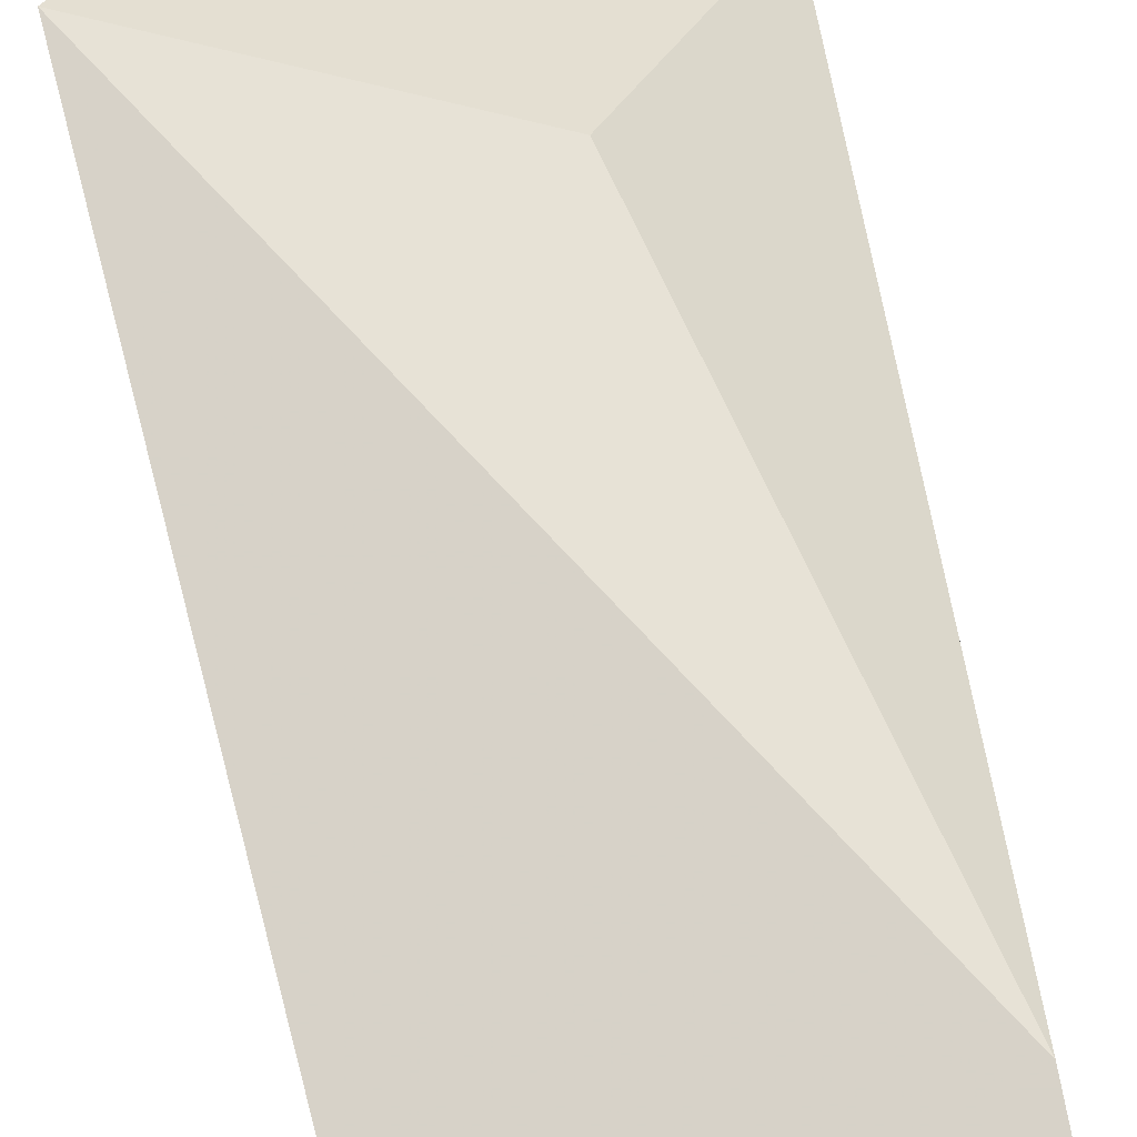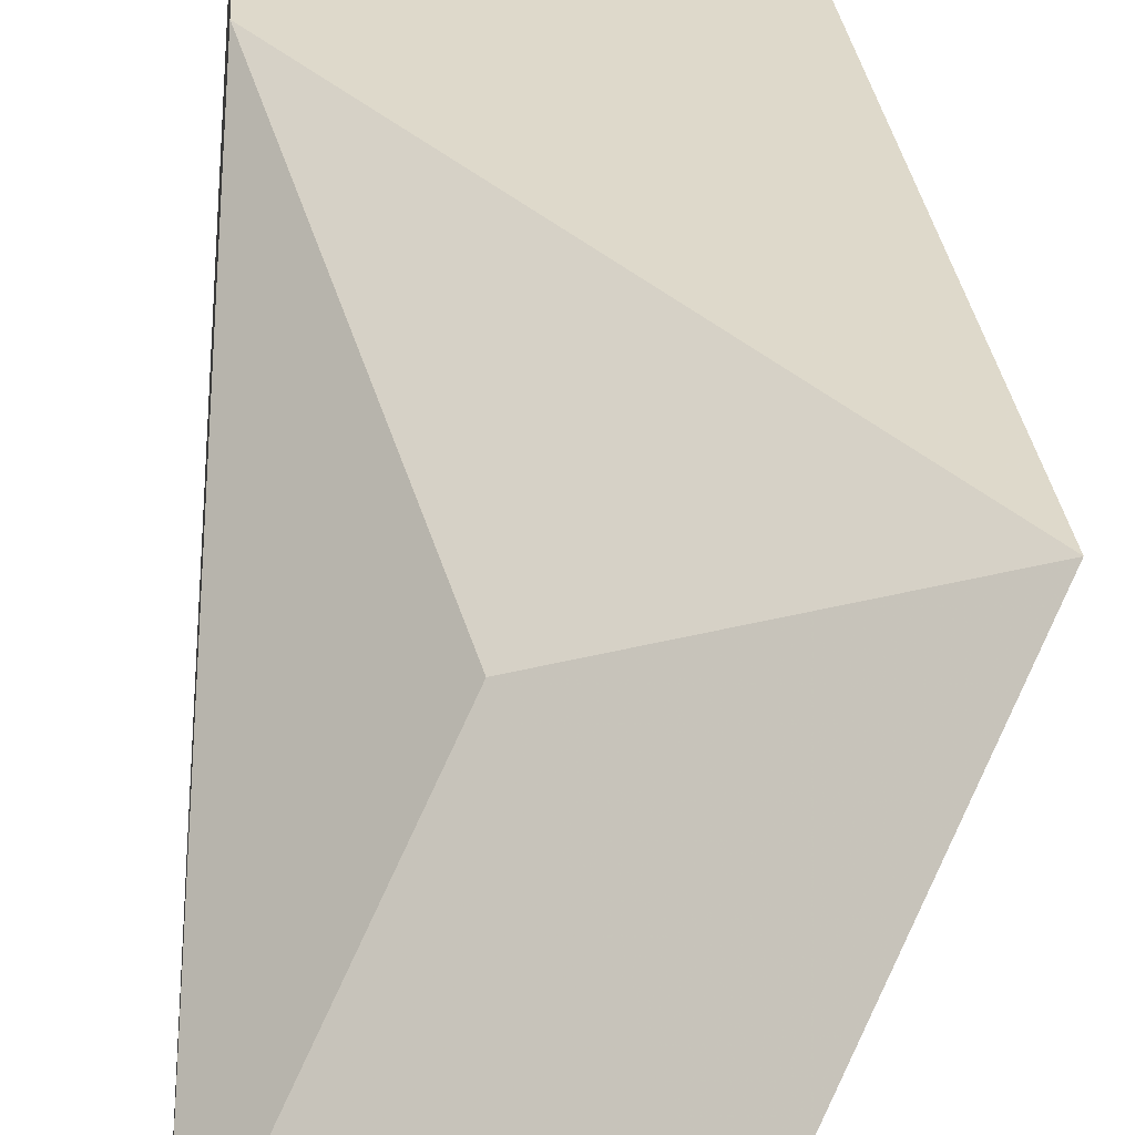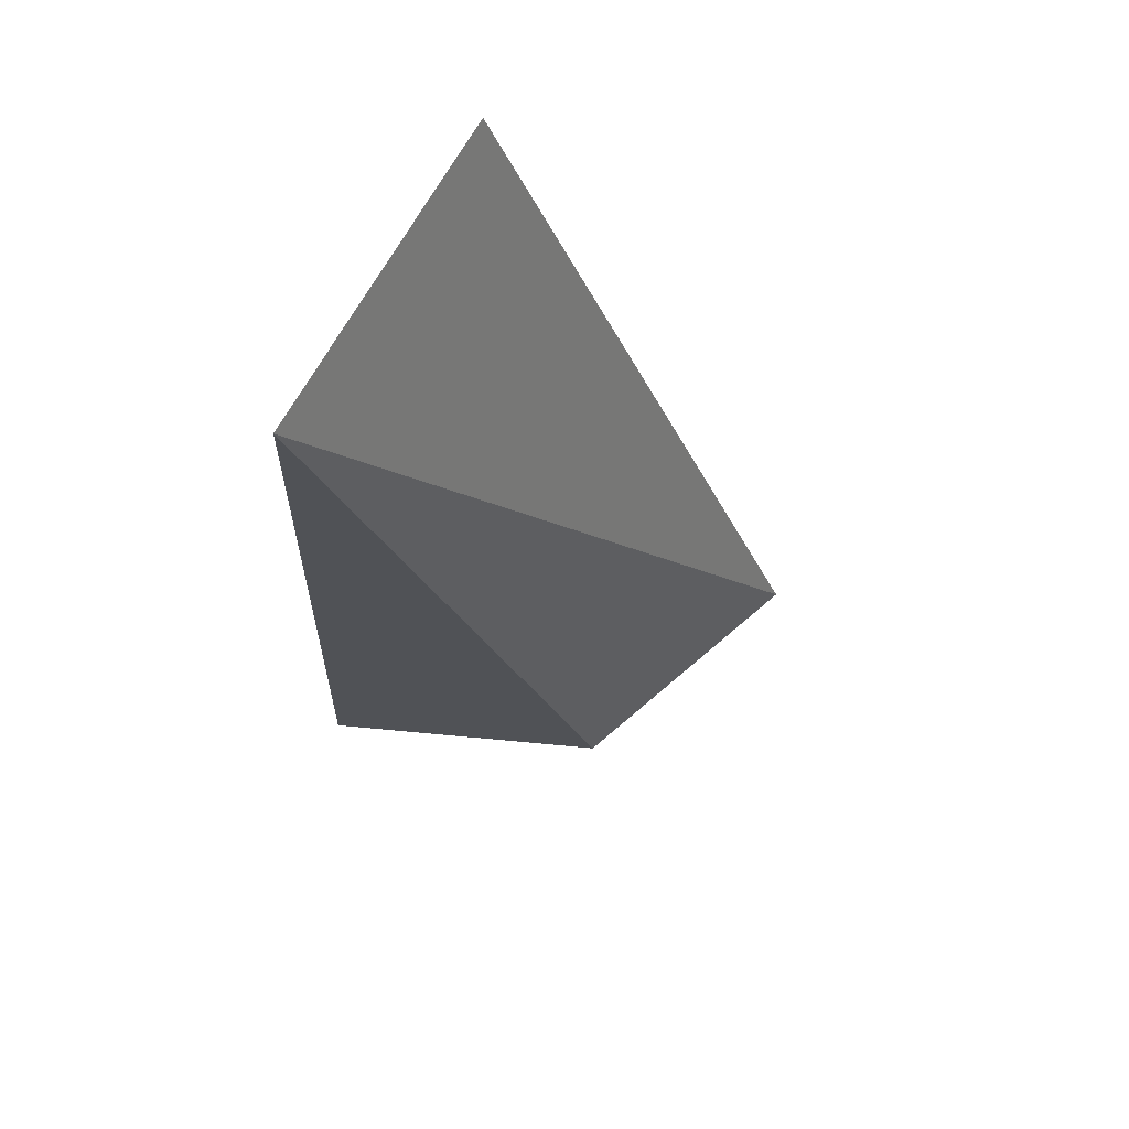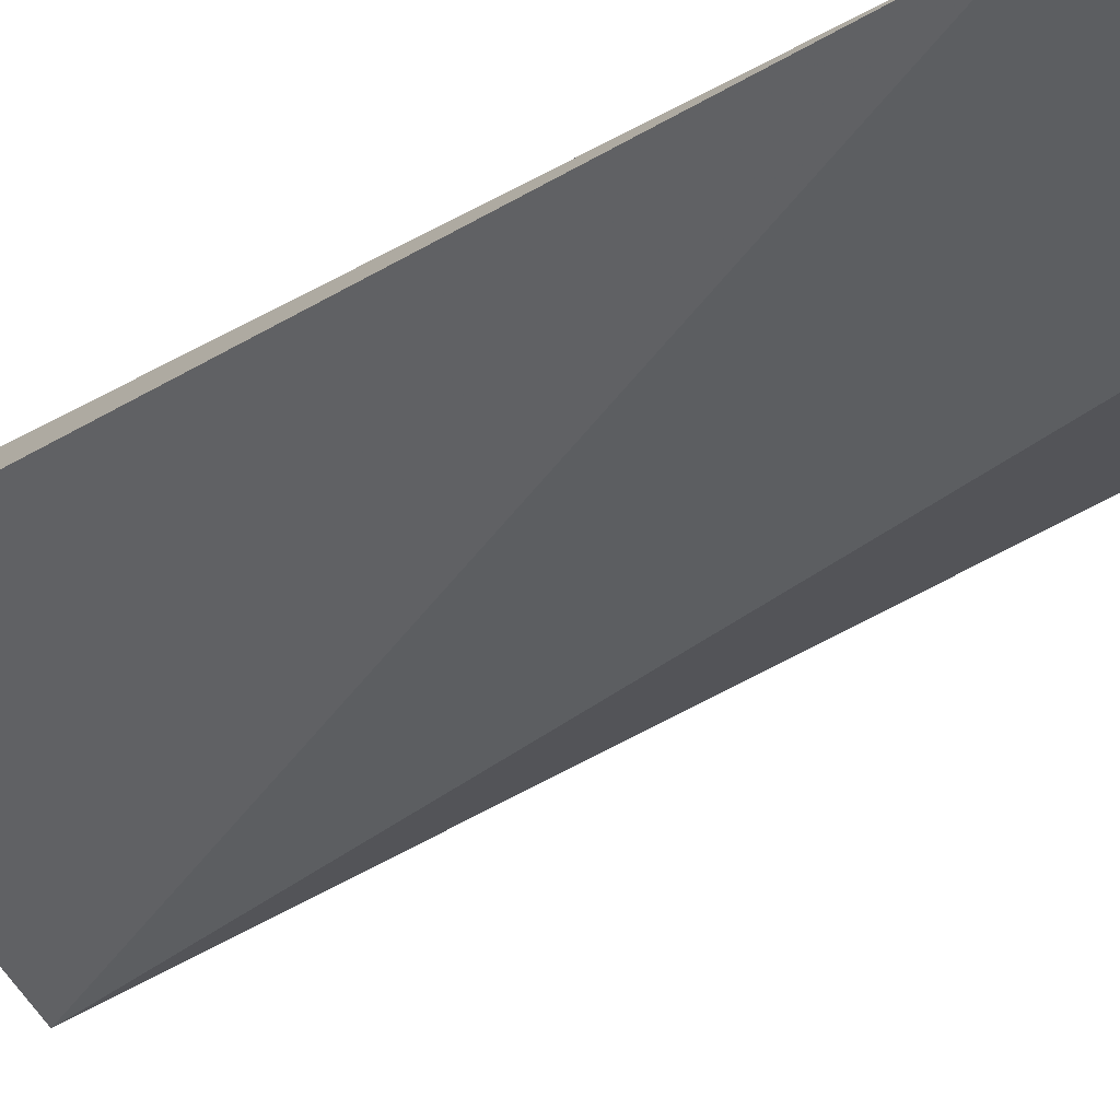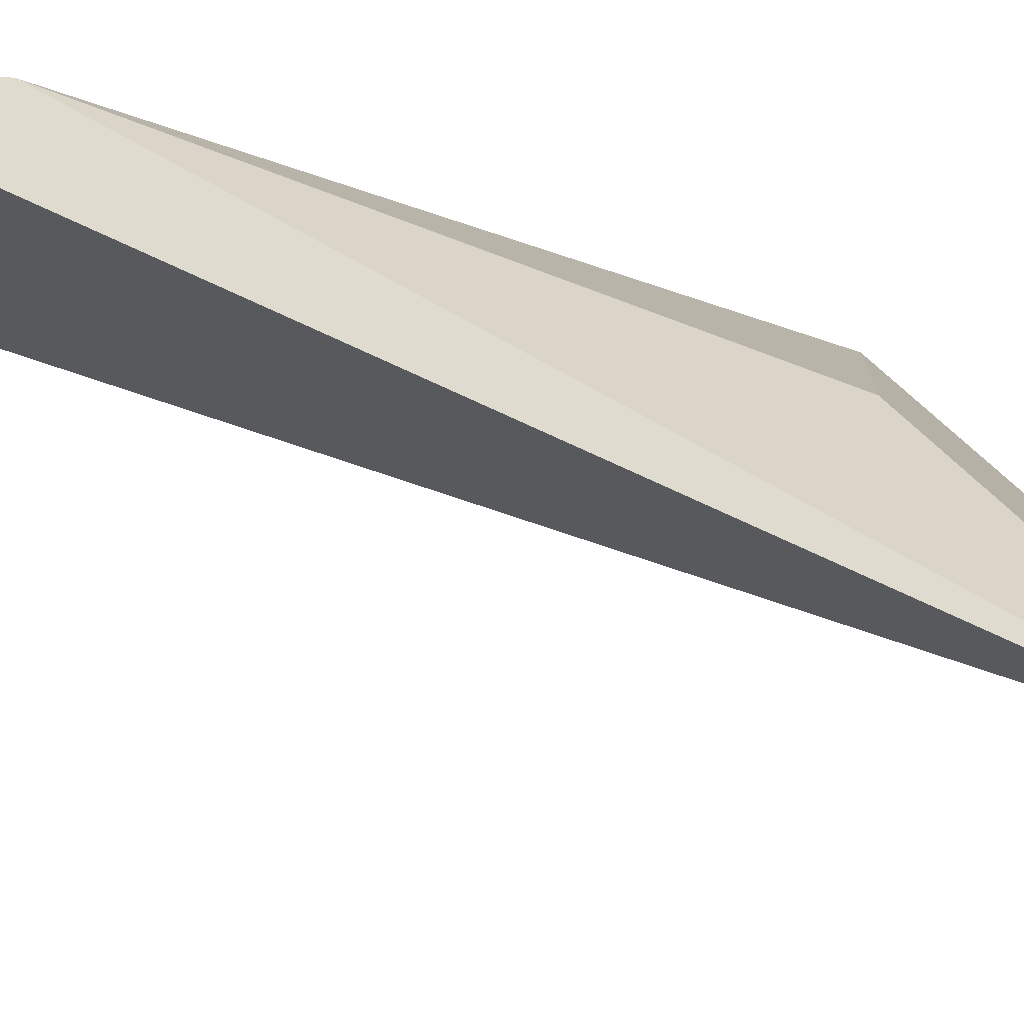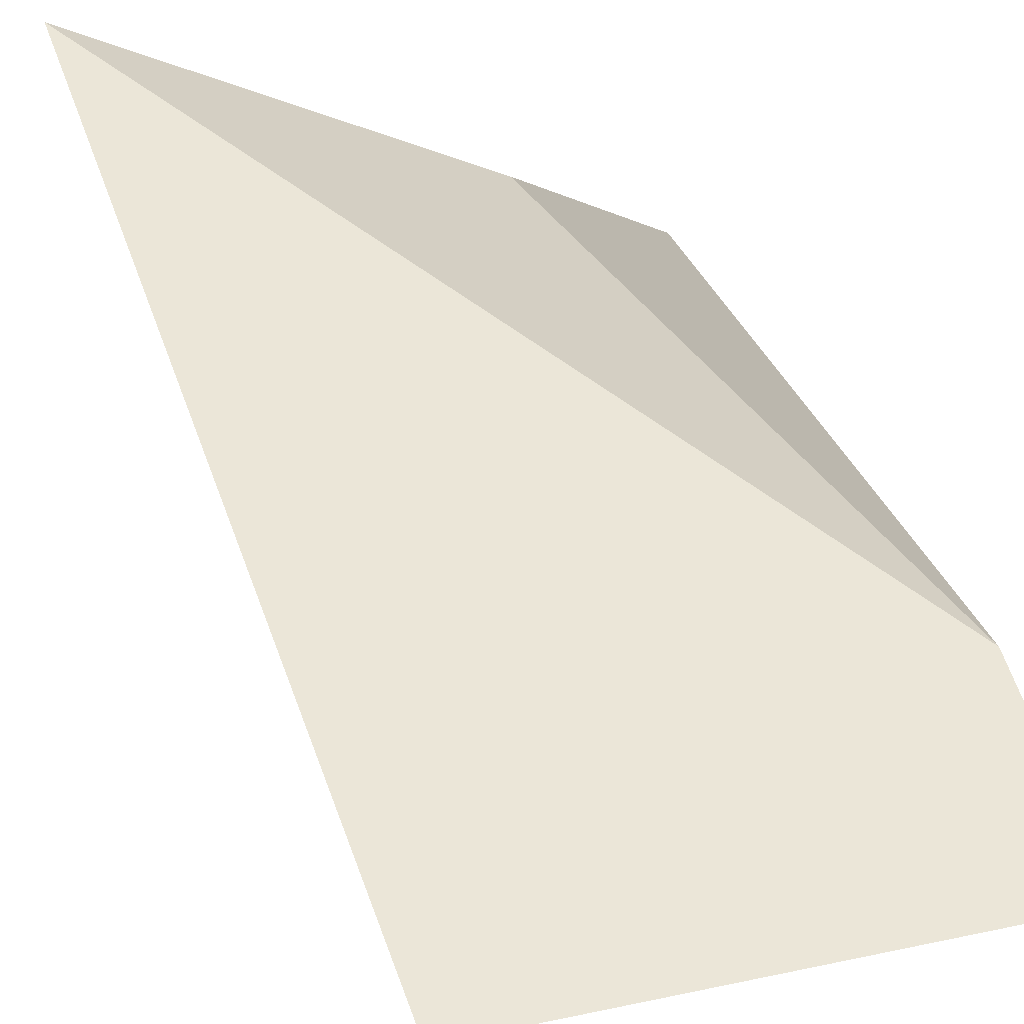
<metadata>
{"format":"obj","ext":"obj","renderer":"f3d","projection":"perspective","resolution":1024,"background":"white","views":[{"elev":77.4,"azim":169.2,"up":"+Z"},{"elev":31.8,"azim":-3.5,"up":"+Z"},{"elev":71.3,"azim":119.7,"up":"+Y"},{"elev":-65.5,"azim":-56.7,"up":"+Z"},{"elev":-13.9,"azim":-103.6,"up":"+Z"},{"elev":46.4,"azim":166.0,"up":"+Z"}]}
</metadata>
<code>
v 0.04707 0.06815 0.1
v 0.04802 0.05413 0.1
v 0.04506 0.05069 0.09551
v 0.04028 0.05214 0.09352
v 0.04101 0.06512 0.1
v 0.04322 0.05561 0.09804
v 0.04101 0.06815 0.1
f 1 2 3
f 1 3 4
f 5 2 1
f 6 3 2
f 6 4 3
f 6 5 4
f 6 2 5
f 7 5 1
f 7 1 4
f 7 4 5

</code>
